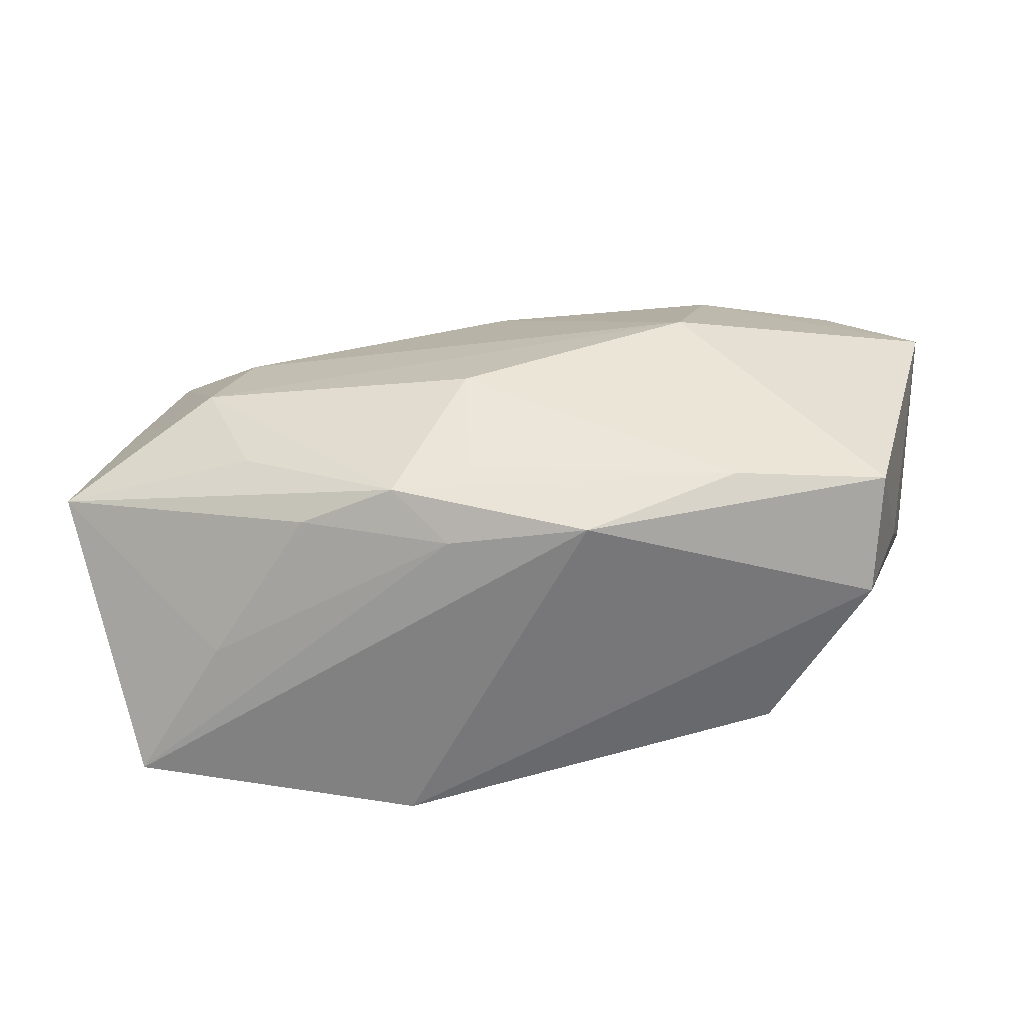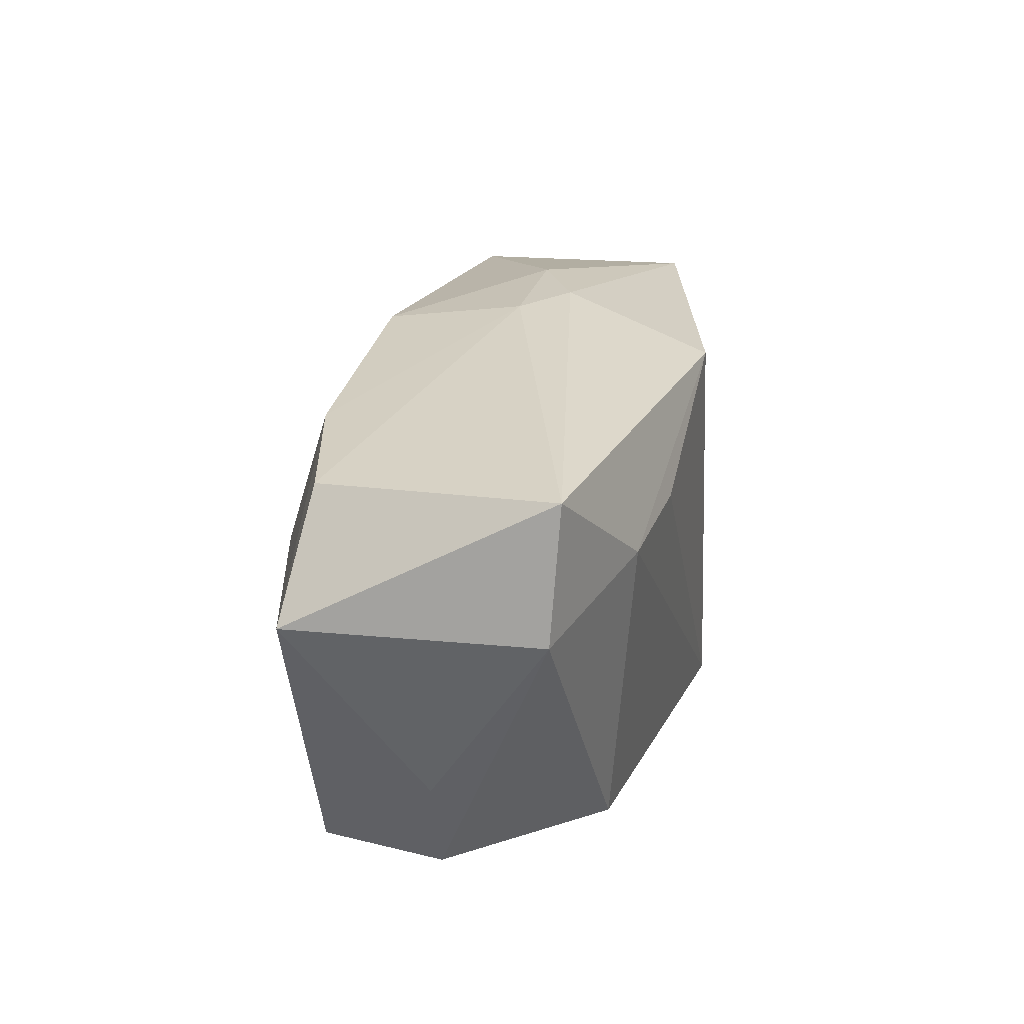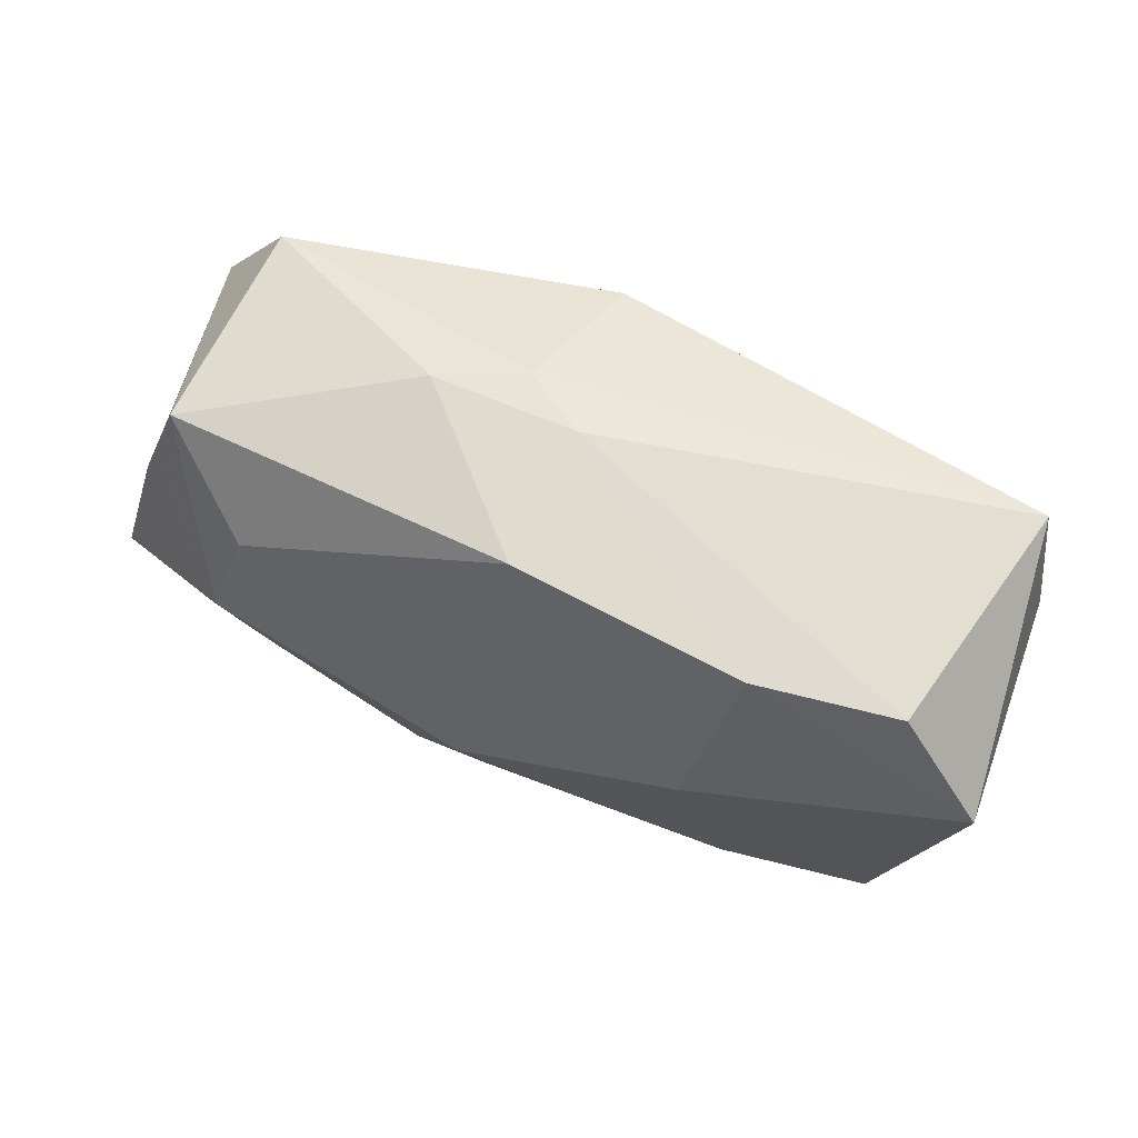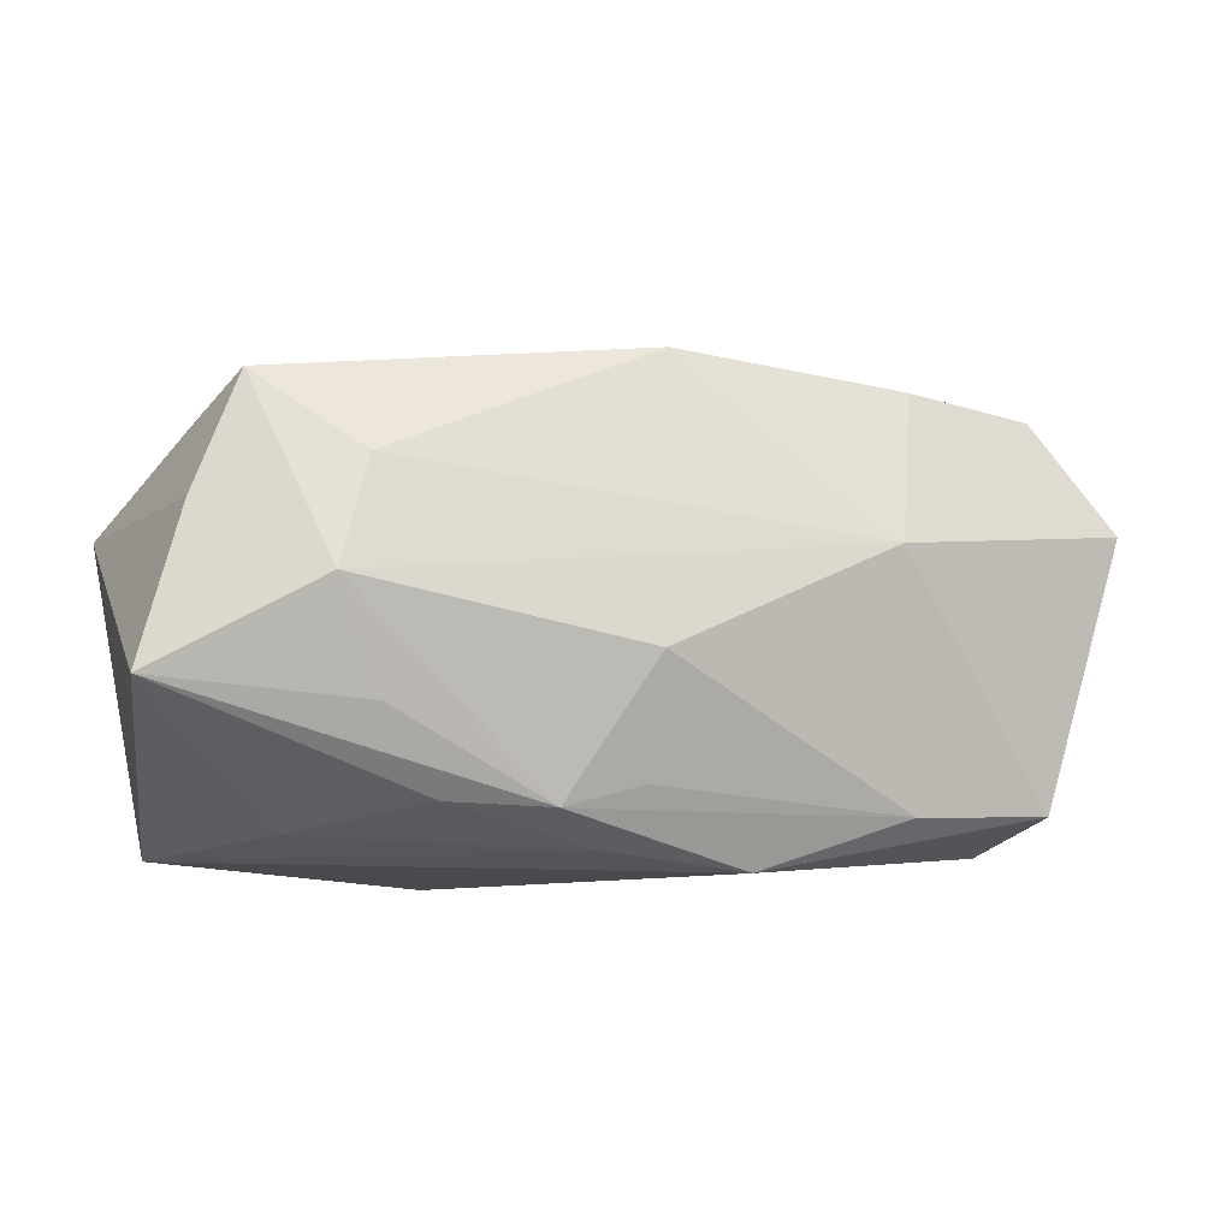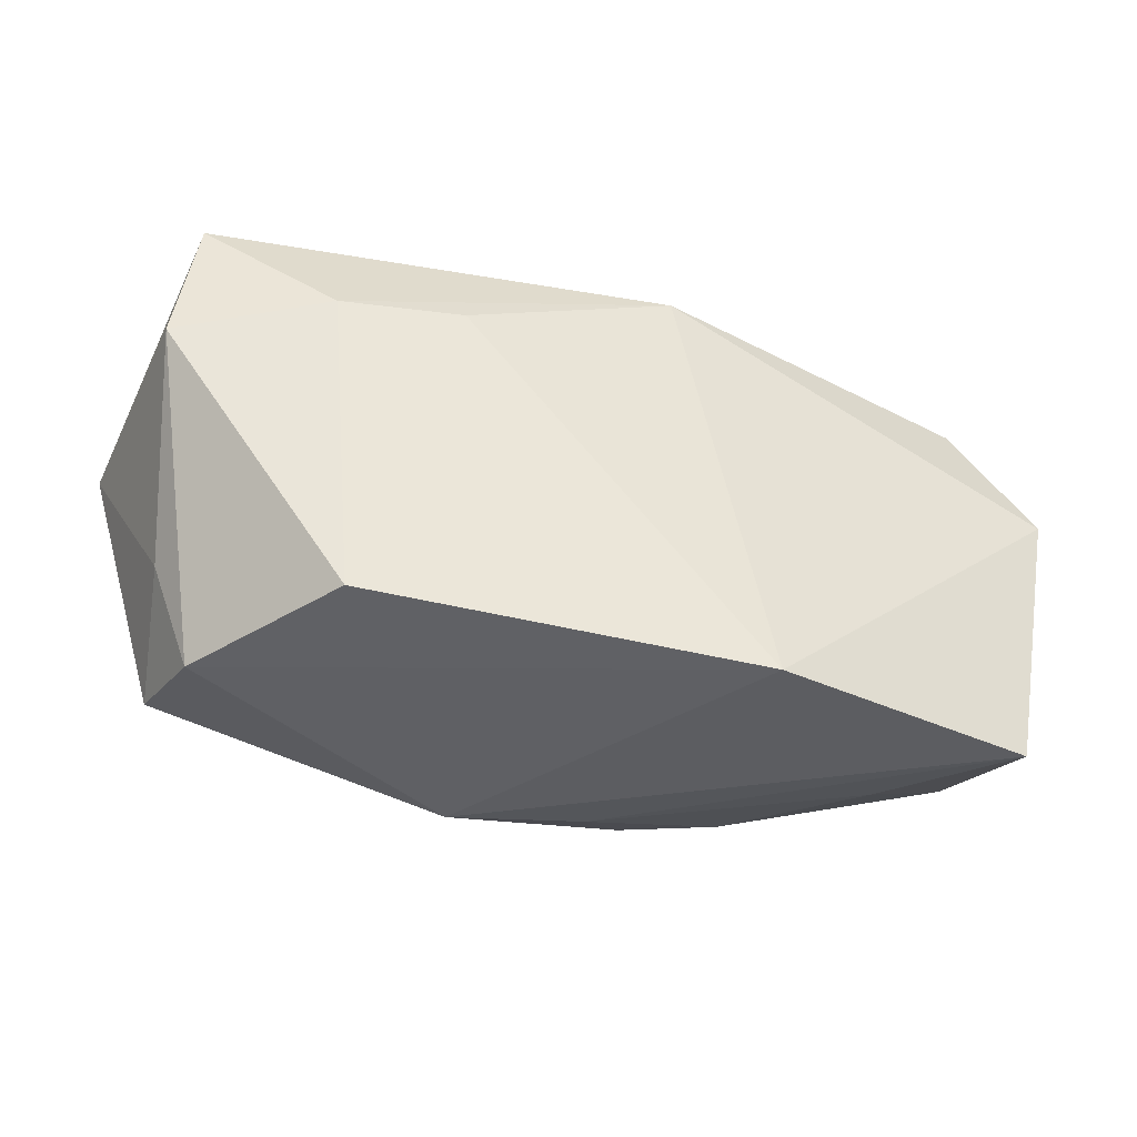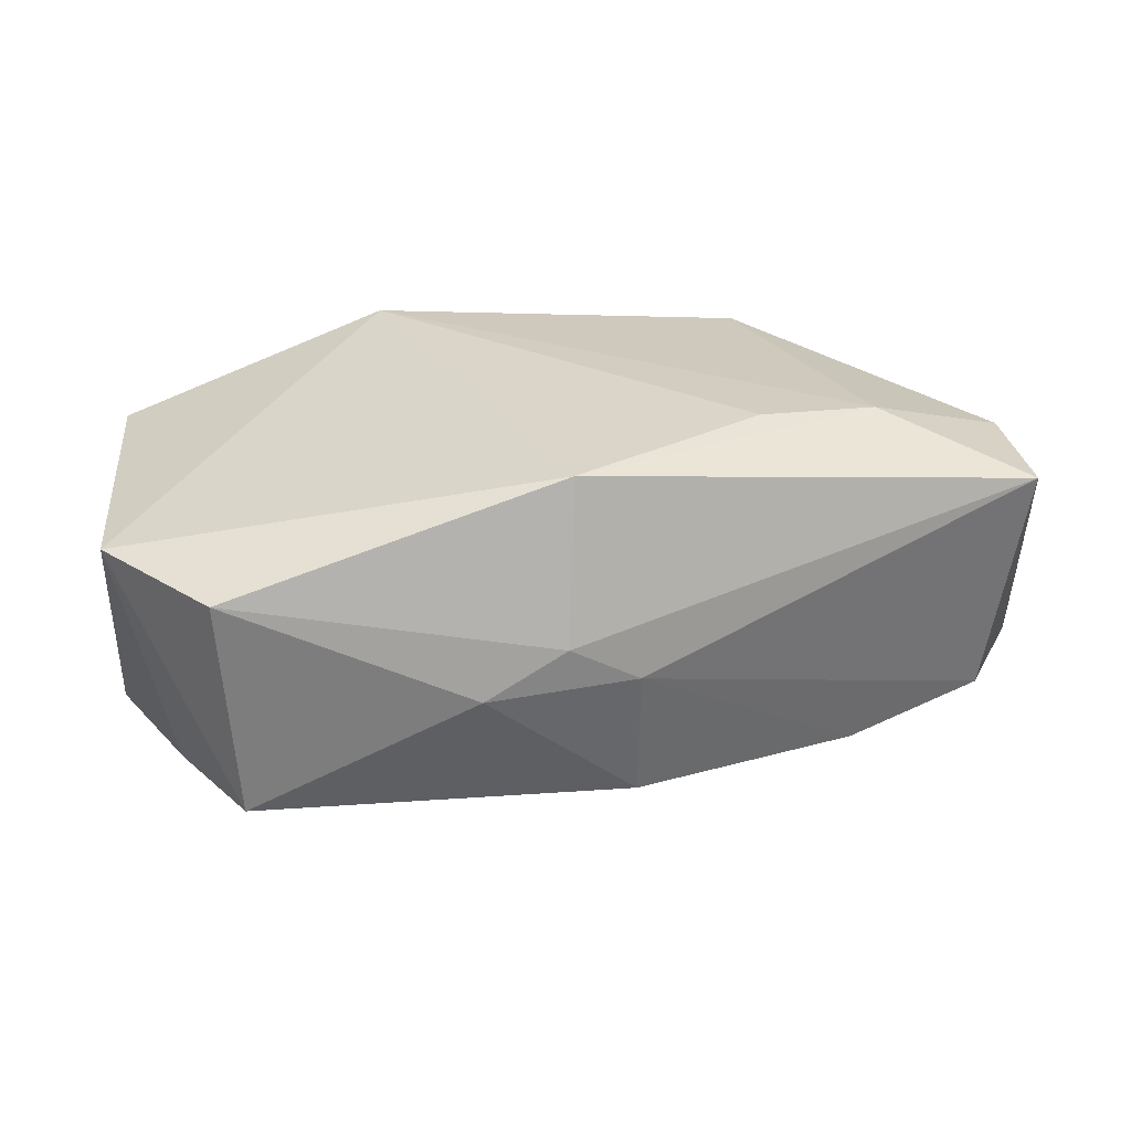
<metadata>
{"format":"obj","ext":"obj","renderer":"f3d","projection":"perspective","resolution":1024,"background":"white","views":[{"elev":-59.4,"azim":-171.7,"up":"+Y"},{"elev":24.9,"azim":-76.2,"up":"+Y"},{"elev":60.7,"azim":-152.2,"up":"+Y"},{"elev":-10.3,"azim":162.7,"up":"+Y"},{"elev":-39.5,"azim":-16.6,"up":"+Y"},{"elev":29.3,"azim":163.9,"up":"+Z"}]}
</metadata>
<code>
v -0.0007834 0.02142 -0.0002148
v -0.02216 -0.01762 0.01318
v -0.008307 -0.02081 -0.01069
v -0.02149 -0.01634 -0.01184
v 0.001329 -0.01477 -0.01491
v 0.01137 -0.02081 0.01656
v -0.01865 0.004229 -0.01694
v -0.02098 -0.01897 0.004653
v 0.0263 -0.01803 -0.00123
v -0.03636 0.0186 0.01166
v 0.001189 -0.005157 -0.01861
v -0.02514 0.009687 0.01566
v 0.008073 -0.01667 -0.01466
v 0.01234 0.02081 -0.000616
v -0.03561 -0.009114 0.0006926
v 0.03535 -0.01946 0.009549
v 0.01647 -0.01623 -0.01232
v 0.003793 -0.01935 -0.01018
v 0.03894 -0.007935 -0.01282
v 0.02537 -0.0006594 -0.0179
v -0.03215 -0.01834 0.0005423
v -0.001194 0.01957 -0.01237
v 0.02144 -0.009504 -0.01548
v 0.02272 0.008653 -0.01598
v 0.0353 0.005376 -0.01155
v -0.03815 0.006992 0.01118
v 0.0314 0.01559 -0.01105
v -0.01454 0.01021 0.01656
v -0.02149 0.01764 -0.01213
v -0.03425 -0.01568 -0.009137
v -0.04097 0.007516 -0.01
v 0.005232 0.02109 0.003257
v -0.03353 0.01687 -0.008996
v 0.003548 0.0168 0.01656
v 0.04008 0.005885 0.009771
v 0.03278 0.01586 0.008801
f 26 10 31
f 31 29 7
f 7 30 31
f 31 10 33
f 33 29 31
f 33 10 1
f 1 29 33
f 6 3 16
f 8 3 6
f 6 2 8
f 2 26 21
f 21 8 2
f 30 3 21
f 3 8 21
f 10 26 12
f 12 26 2
f 12 2 6
f 6 28 12
f 10 12 34
f 34 12 28
f 34 28 6
f 35 16 19
f 35 27 36
f 6 16 35
f 35 34 6
f 36 34 35
f 4 3 30
f 11 5 4
f 4 7 11
f 30 7 4
f 30 21 15
f 15 21 26
f 31 30 15
f 15 26 31
f 22 7 29
f 22 29 1
f 11 7 20
f 19 23 20
f 32 34 36
f 1 10 32
f 10 34 32
f 18 16 3
f 3 4 13
f 13 4 5
f 13 18 3
f 17 18 13
f 13 5 11
f 19 17 13
f 13 23 19
f 11 20 13
f 13 20 23
f 25 35 19
f 27 35 25
f 19 20 25
f 25 20 27
f 14 22 1
f 27 22 14
f 1 32 14
f 36 27 14
f 14 32 36
f 24 22 27
f 27 20 24
f 7 22 24
f 24 20 7
f 16 18 9
f 9 18 17
f 19 16 9
f 9 17 19

</code>
